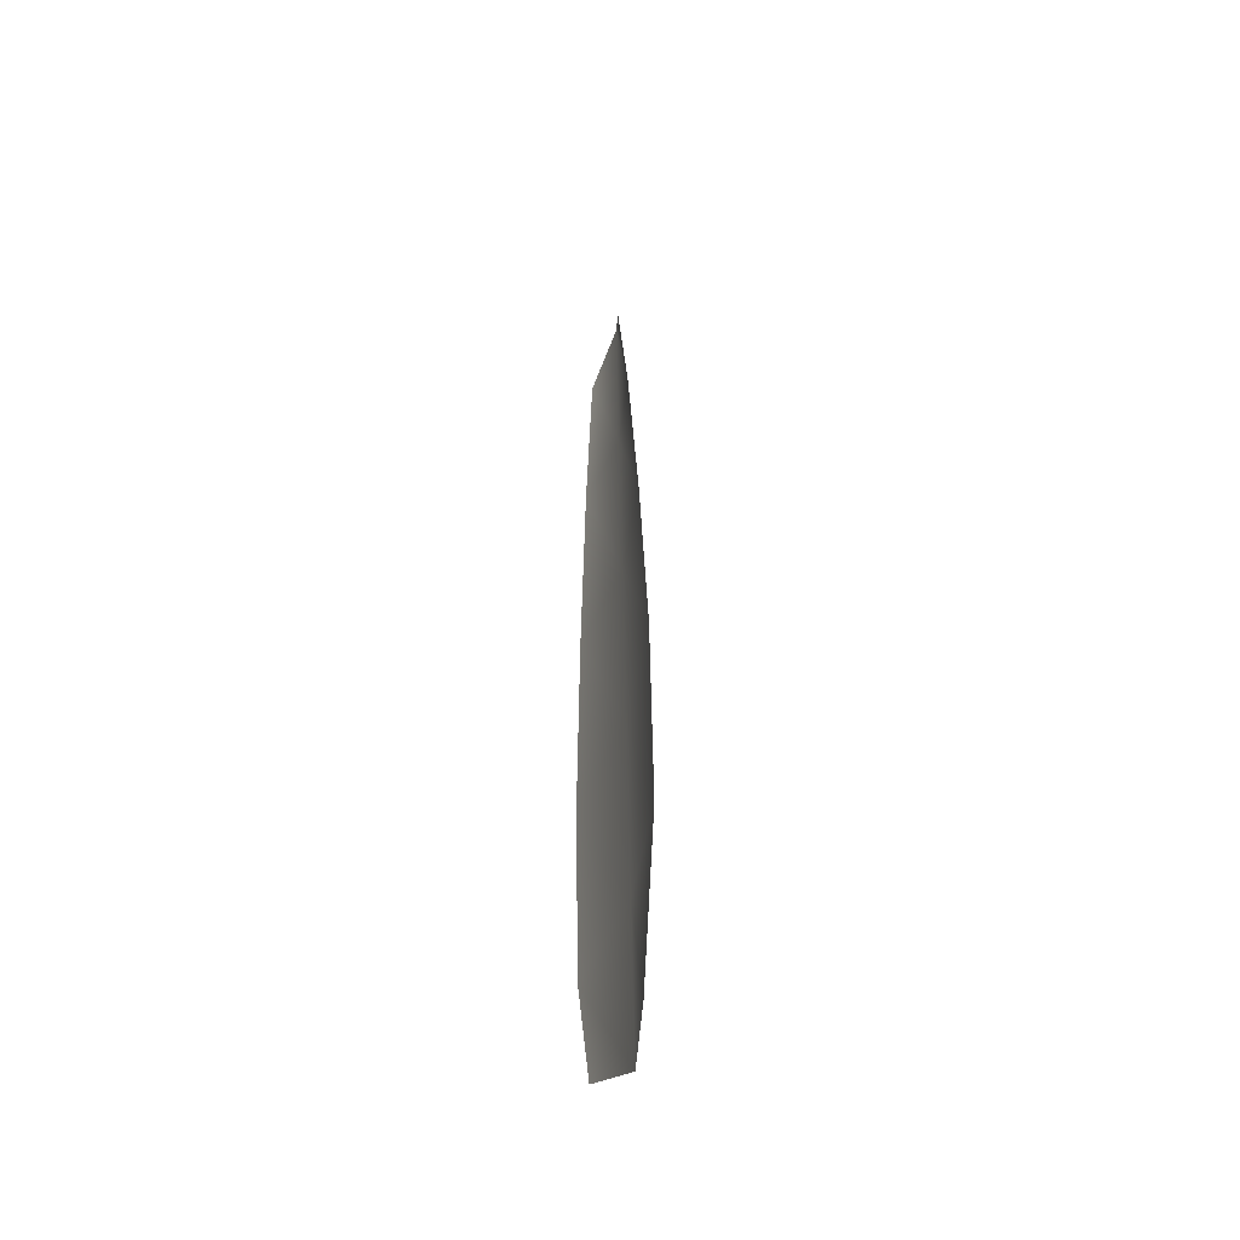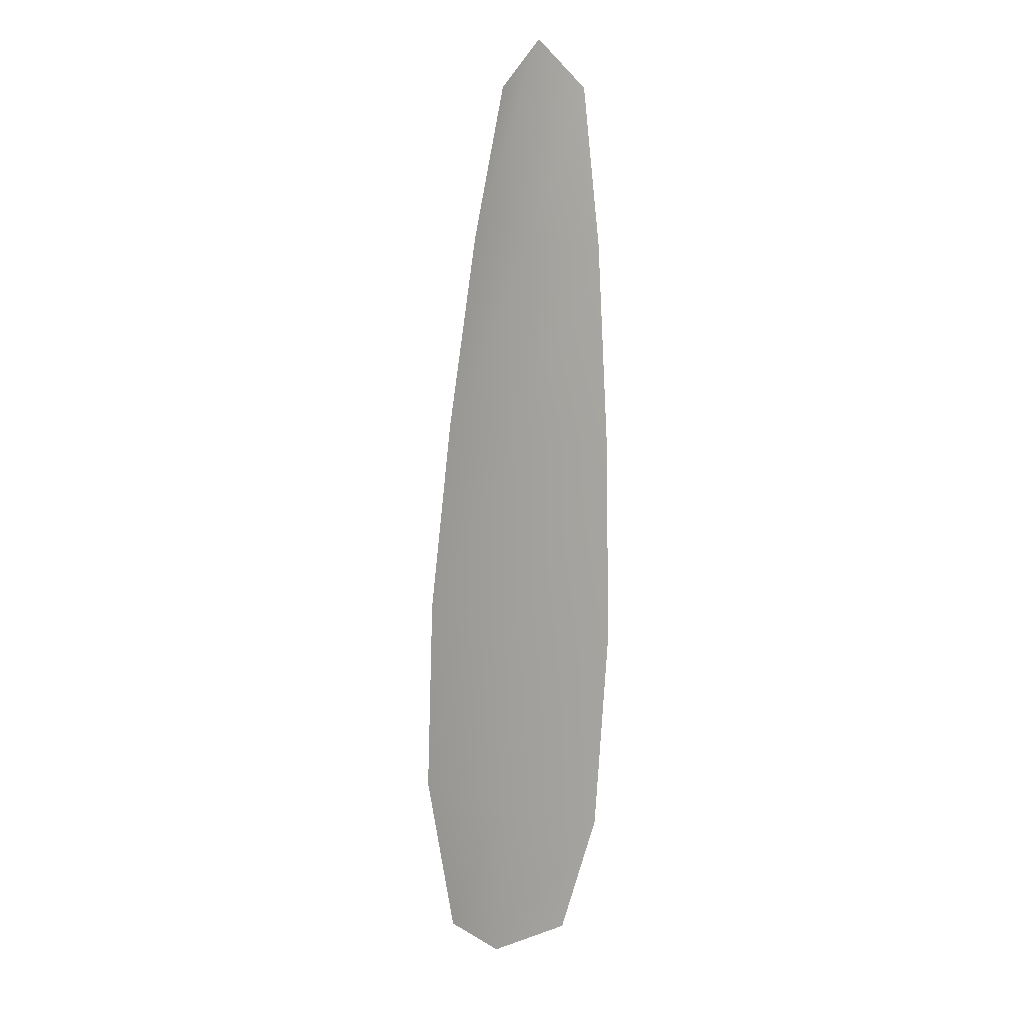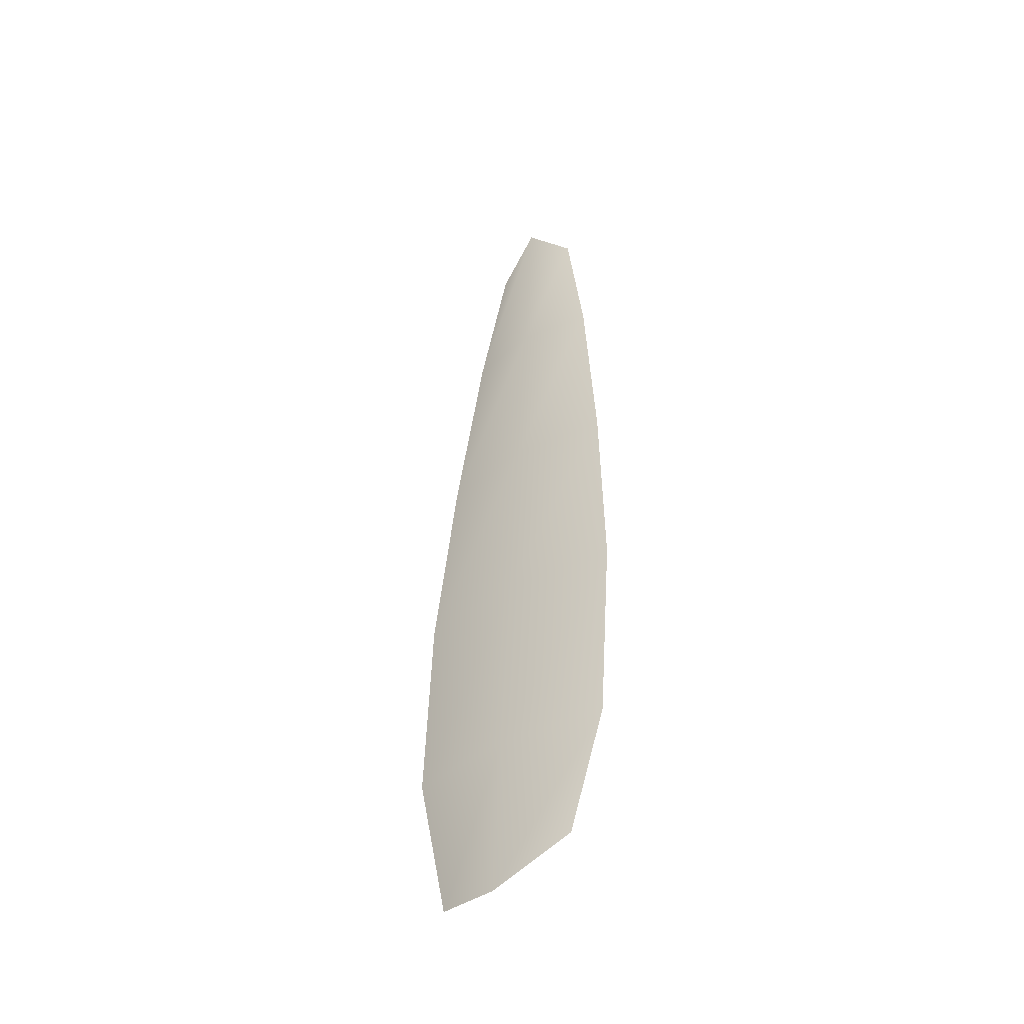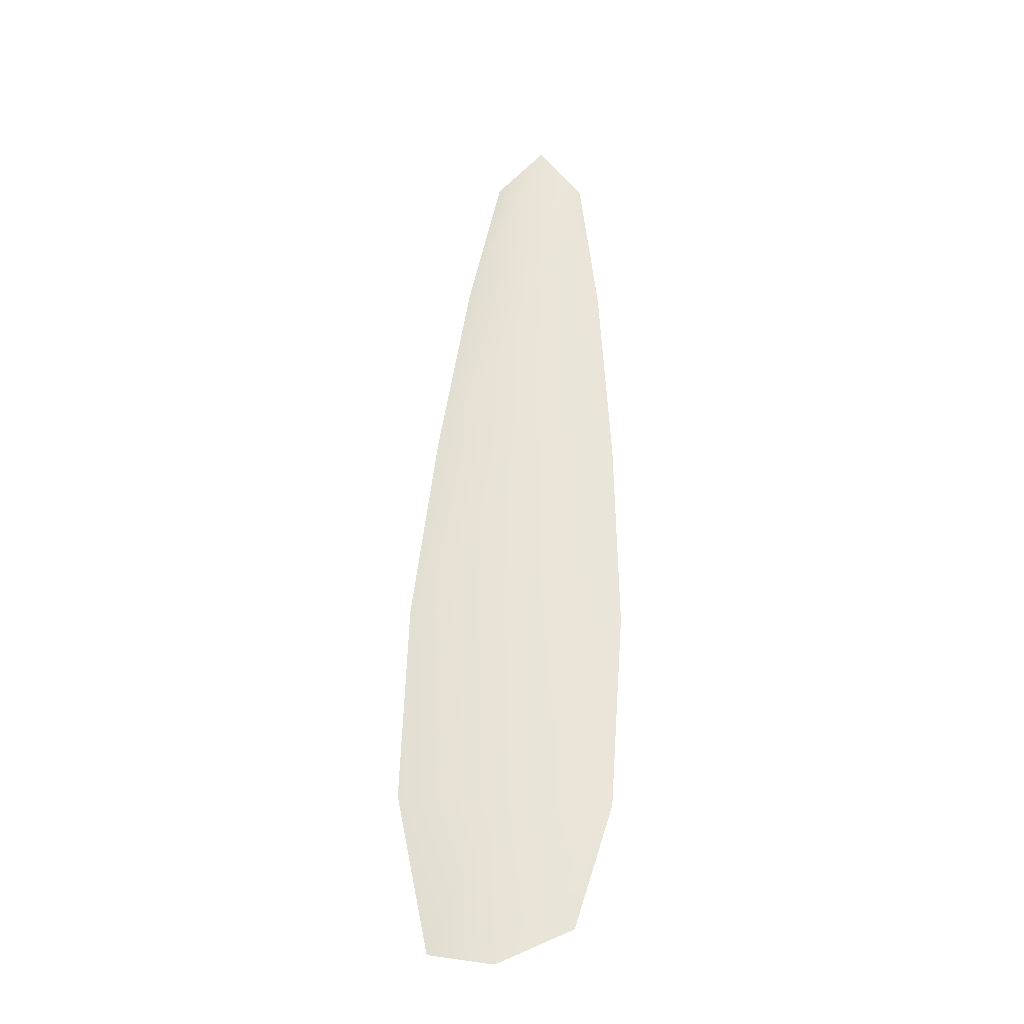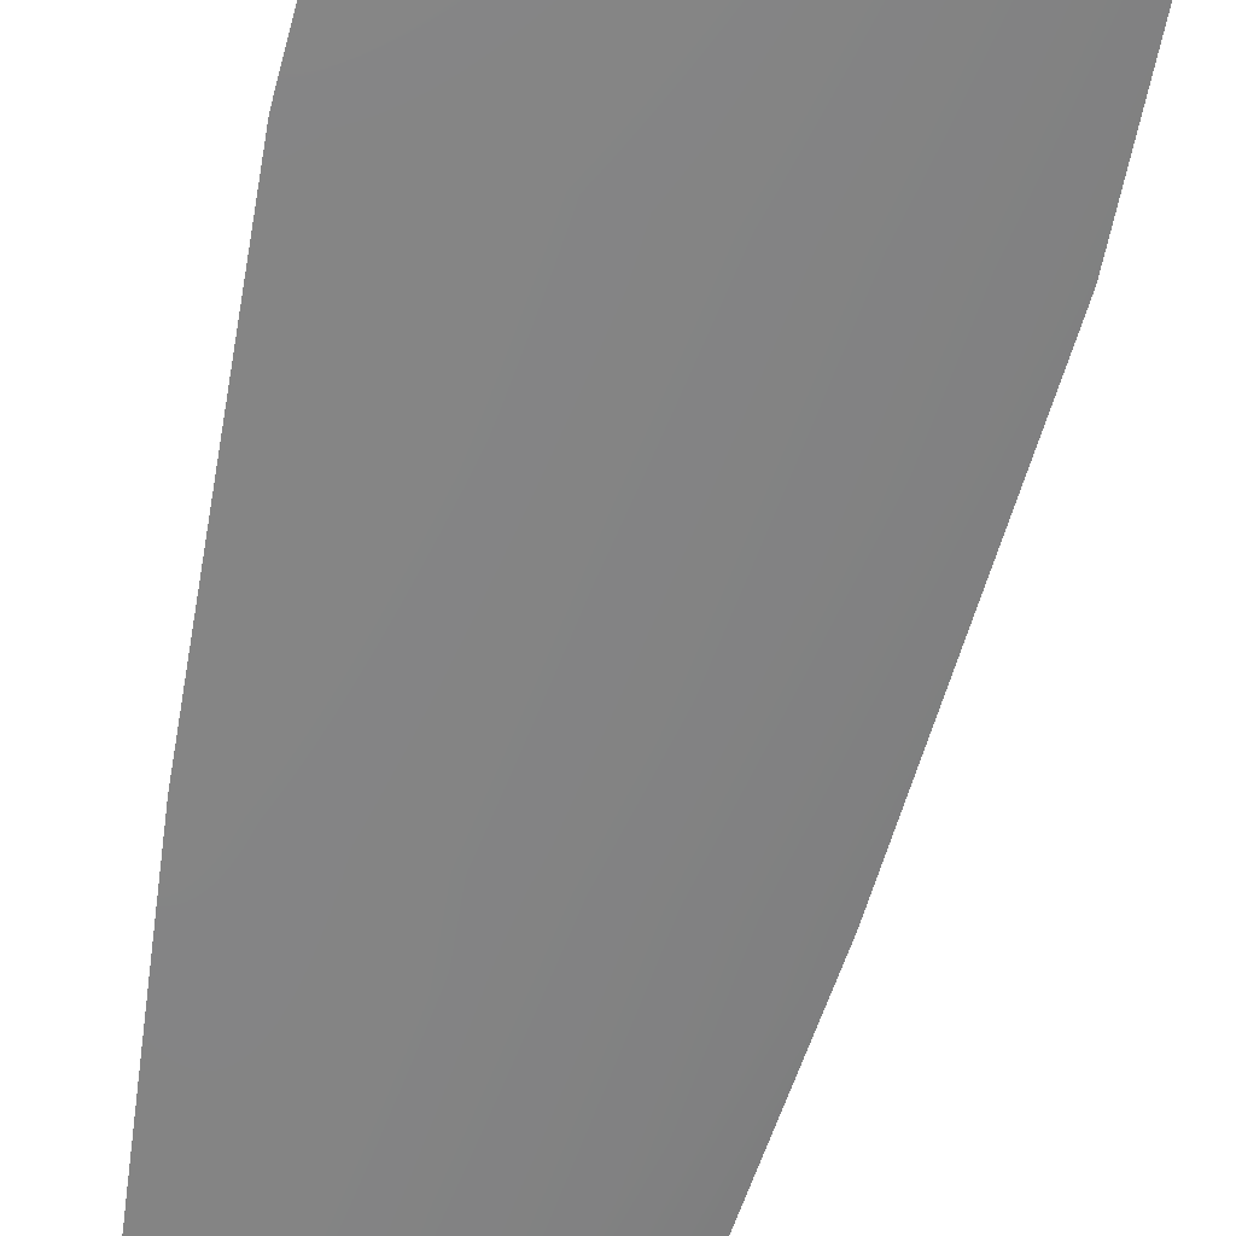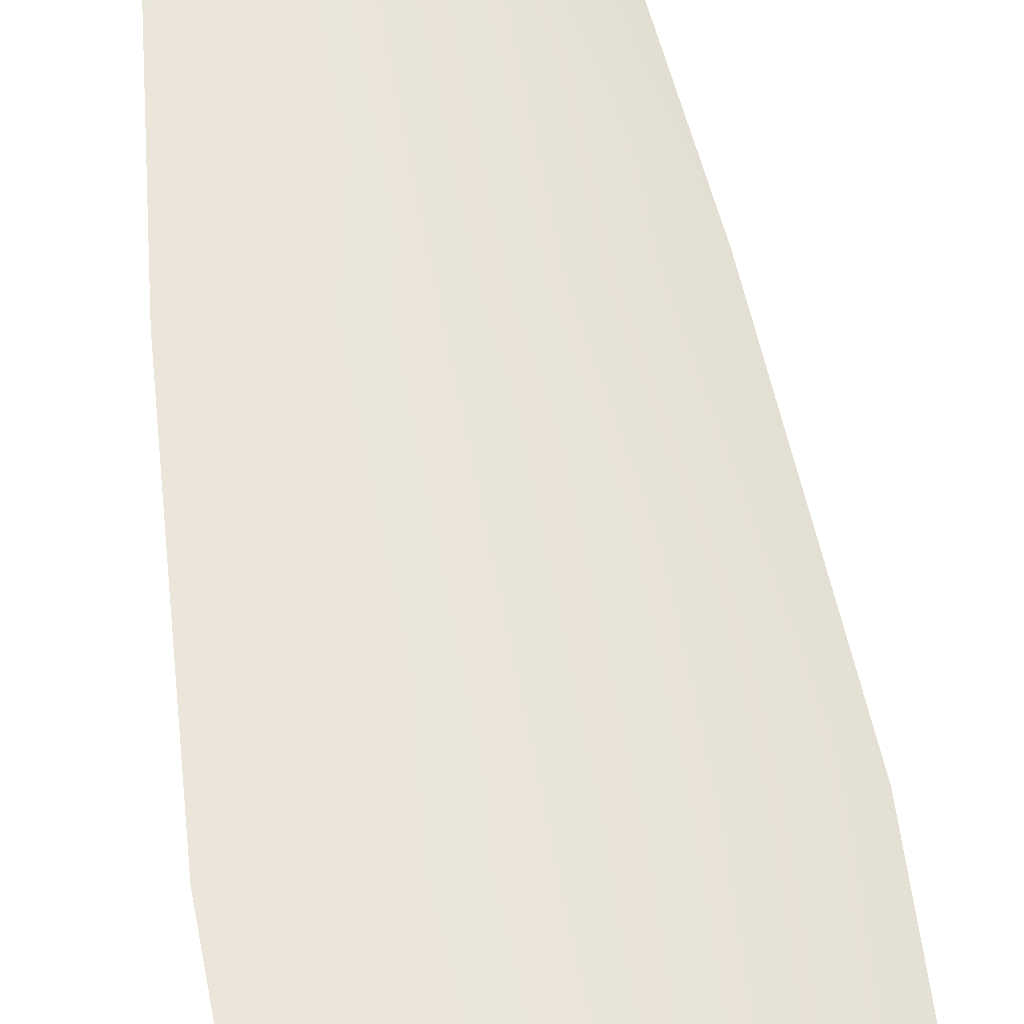
<metadata>
{"format":"obj","ext":"obj","renderer":"f3d","projection":"perspective","resolution":1024,"background":"white","views":[{"elev":-47.2,"azim":73.6,"up":"+Y"},{"elev":8.1,"azim":-150.1,"up":"+Y"},{"elev":-48.2,"azim":-143.5,"up":"+Y"},{"elev":-29.8,"azim":-178.8,"up":"+Y"},{"elev":-61.5,"azim":-9.9,"up":"+Z"},{"elev":59.4,"azim":-6.1,"up":"+Z"}]}
</metadata>
<code>
o feather_flight_secondary_022
v 0.05011 0.07263 0.02144
v 0.04767 0.0725 0.02144
v 0.0518 0.04904 0.02143
v 0.04821 0.04966 0.02143
v 0.04883 0.07377 0.0211
v 0.05014 0.0487 0.02109
v 0.05099 0.06867 0.02144
v 0.05182 0.06349 0.02143
v 0.05245 0.0583 0.02143
v 0.05262 0.05309 0.02143
v 0.04722 0.05281 0.02143
v 0.04685 0.05801 0.02143
v 0.04693 0.06323 0.02143
v 0.04722 0.06847 0.02143
v 0.0491 0.06857 0.0211
v 0.04937 0.06336 0.0211
v 0.04965 0.05816 0.0211
v 0.04992 0.05295 0.0211
f 18 10 3 6
f 11 18 6 4
f 5 1 7 15
f 15 7 8 16
f 16 8 9 17
f 17 9 10 18
f 2 5 15 14
f 14 15 16 13
f 13 16 17 12
f 12 17 18 11

</code>
